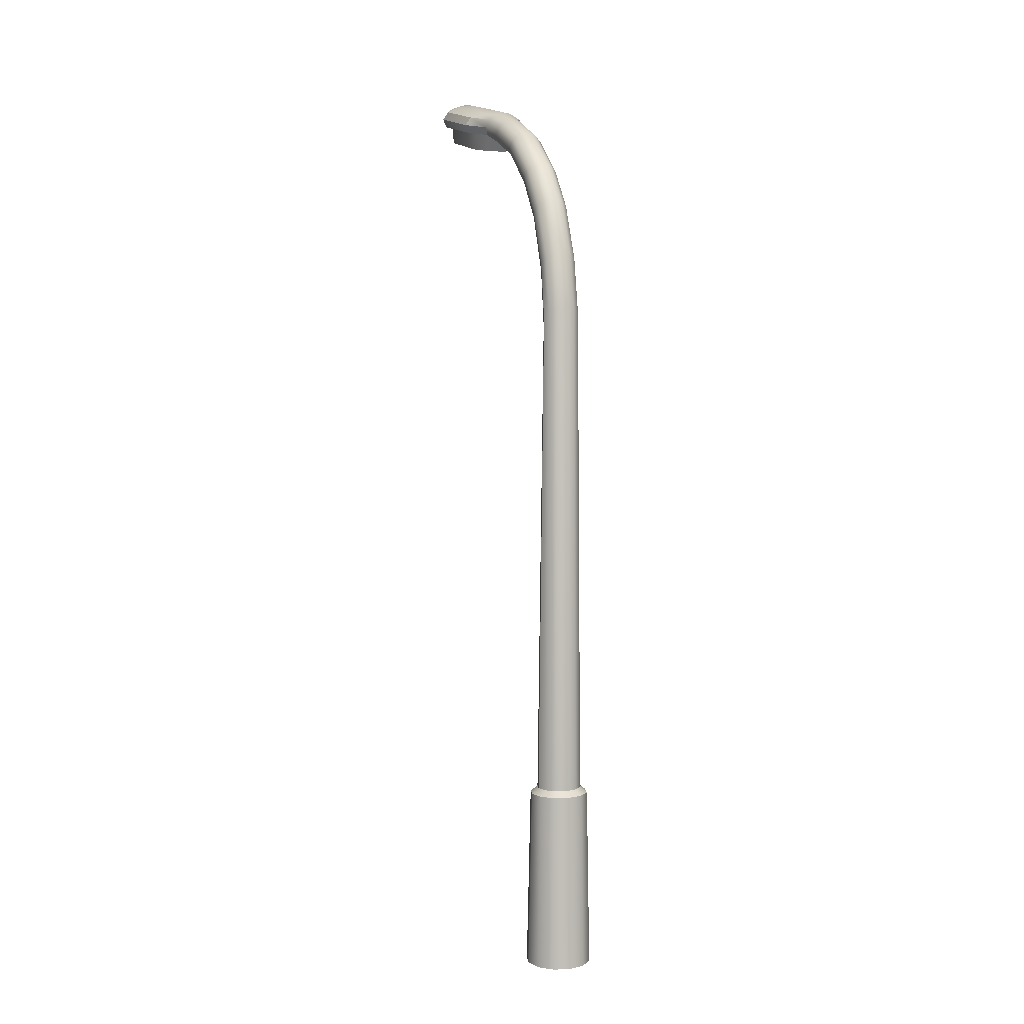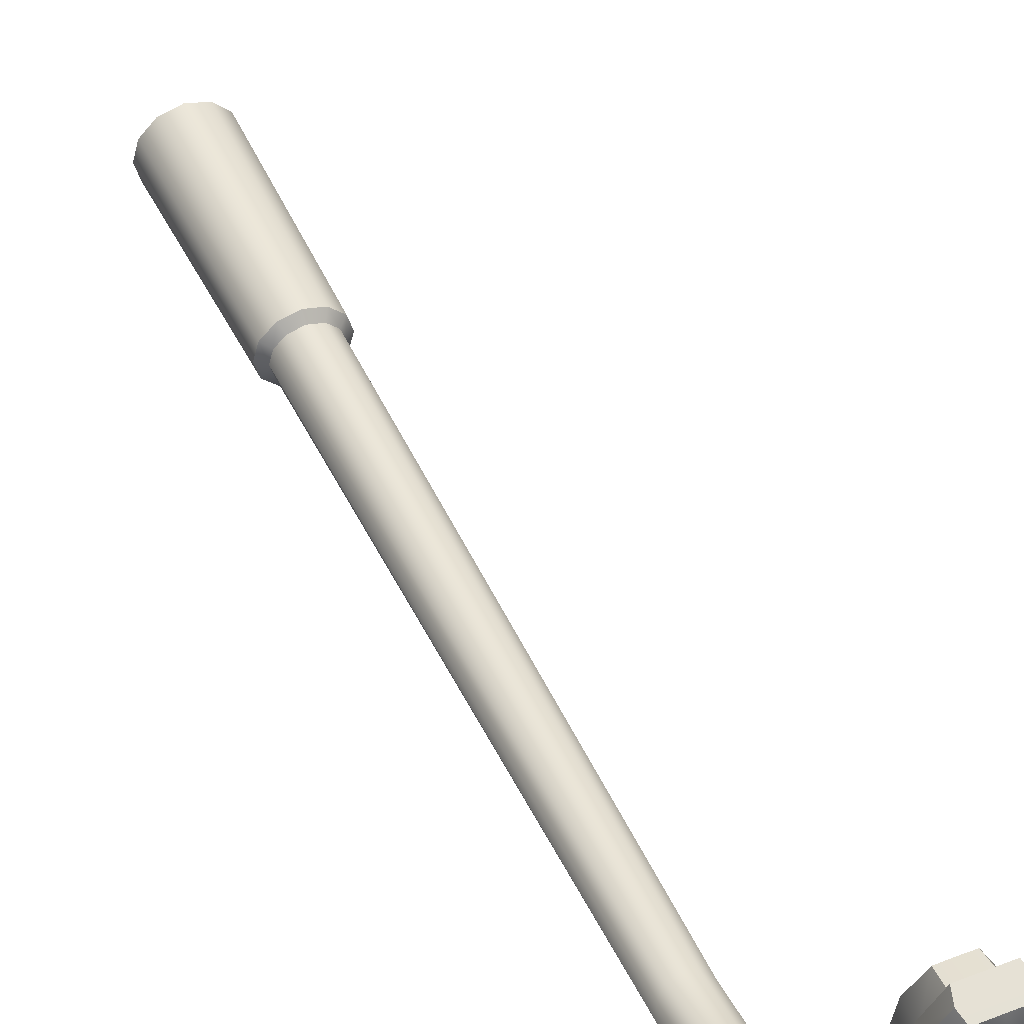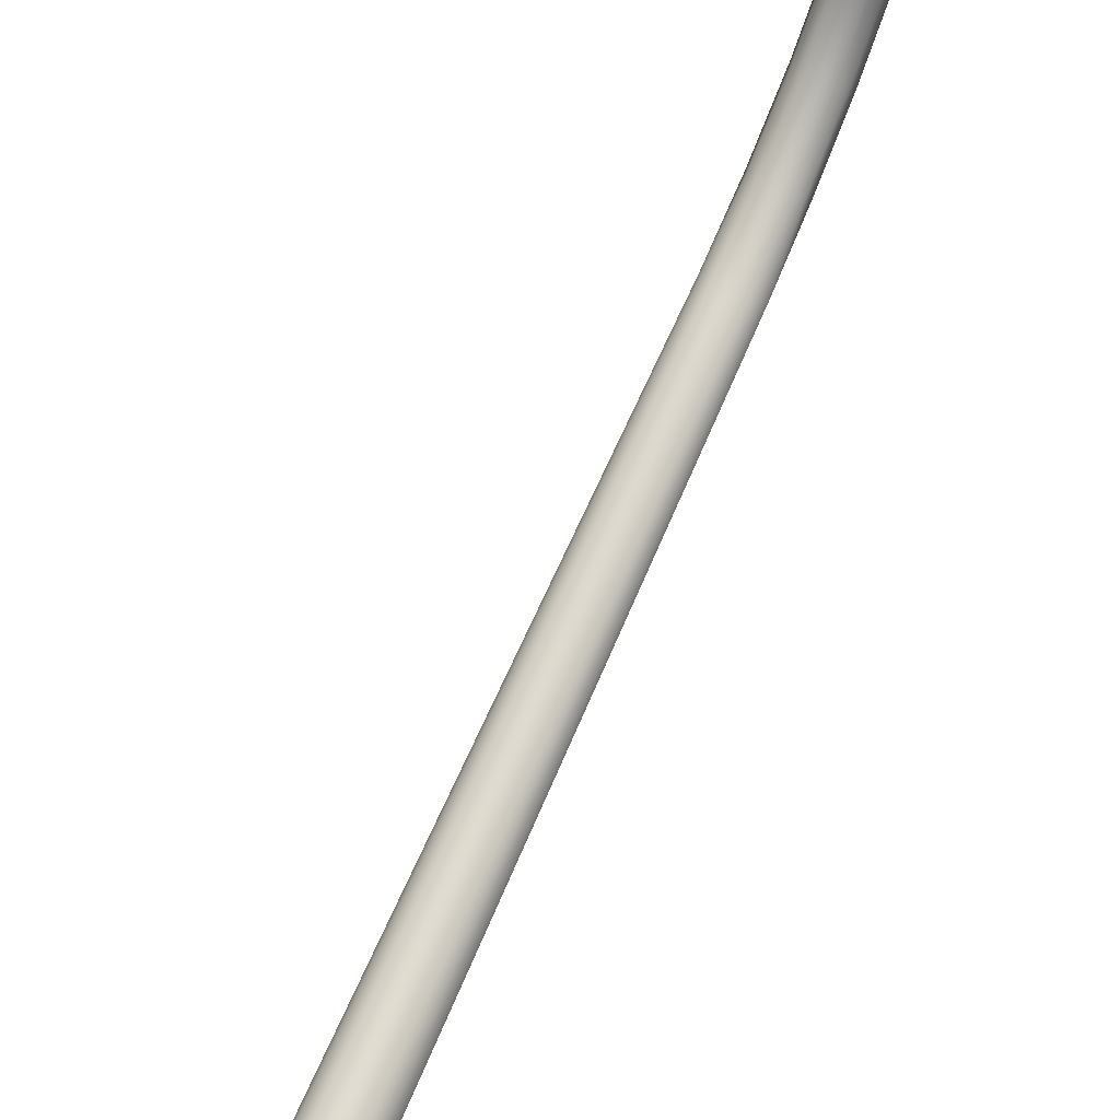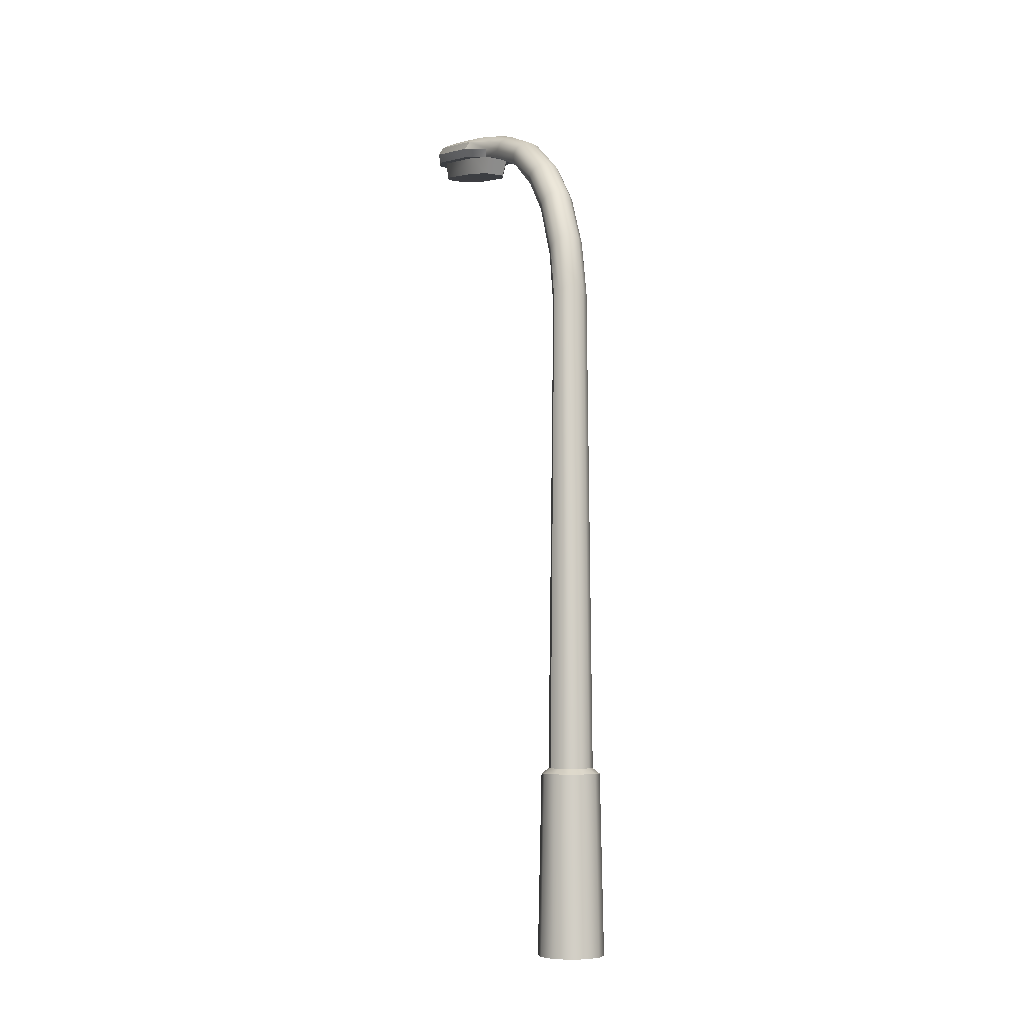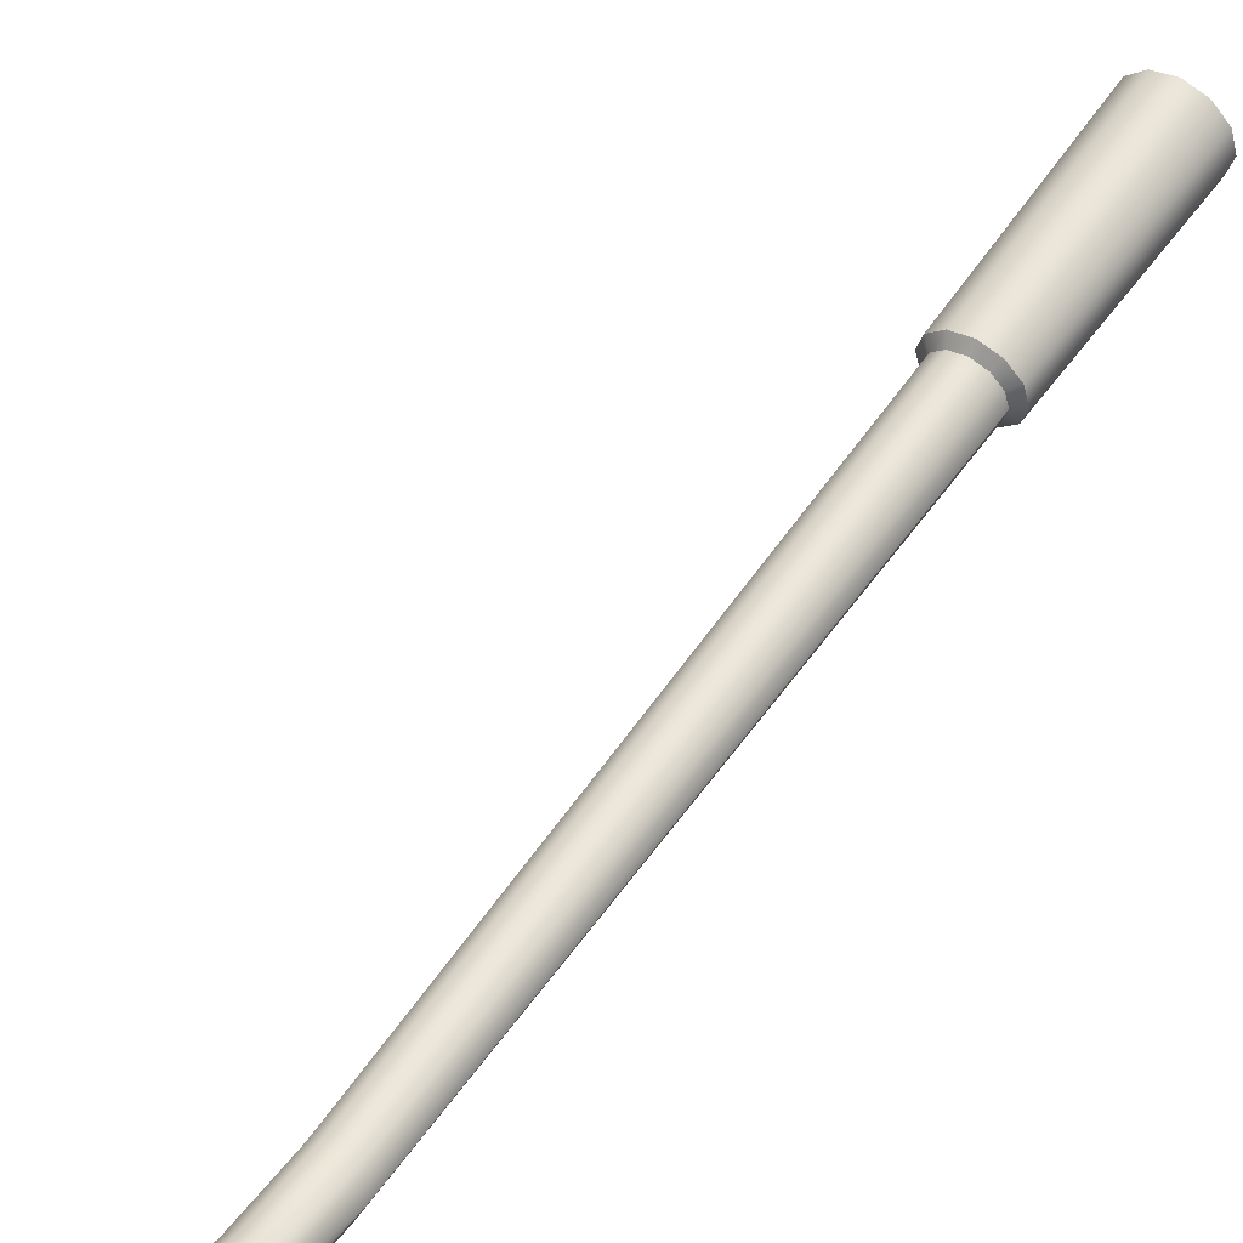
<metadata>
{"format":"obj","ext":"obj","renderer":"f3d","projection":"perspective","resolution":1024,"background":"white","views":[{"elev":5.3,"azim":159.3,"up":"+Y"},{"elev":46.4,"azim":156.0,"up":"+Z"},{"elev":70.0,"azim":23.7,"up":"+Z"},{"elev":-6.5,"azim":154.5,"up":"+Y"},{"elev":54.1,"azim":-146.2,"up":"+Z"}]}
</metadata>
<code>
o StreetLight.010_Cylinder.024
v -12.48 -0.4929 1e-06
v -10.81 -0.4929 -6.239
v -6.239 -0.4929 -10.81
v 0 -0.4929 -12.48
v 6.239 -0.4929 -10.81
v 10.81 -0.4929 -6.239
v 12.48 -0.4929 -2e-06
v 10.81 -0.4929 6.239
v 6.239 -0.4929 10.81
v 7e-06 -0.4929 12.48
v -6.239 -0.4929 10.81
v -10.81 -0.4929 6.239
v -5.669 334.3 63.07
v -6.546 331.3 64.24
v -3.273 336.5 62.21
v -5e-06 337.4 61.89
v 3.273 336.5 62.21
v 5.669 334.3 63.07
v 6.546 331.3 64.24
v 5.669 328.3 65.38
v 4.196 328.4 65.78
v -4e-06 328.4 65.92
v -4.196 328.4 65.78
v -5.669 328.3 65.38
v -5.669 344.7 113.3
v -6.546 341.6 114.5
v -3.273 345.5 106.9
v -2e-06 346.3 106.6
v 3.273 345.5 106.9
v 5.669 344.7 113.3
v 6.546 341.6 114.5
v 5.669 338.4 115.7
v 4.196 337.3 110.5
v -1e-06 337.3 110.6
v -4.196 337.3 110.5
v -5.669 338.4 115.7
v -10.87 329.9 73.79
v -12.56 332.9 72.63
v -10.87 336 71.45
v -6.278 338.2 70.59
v 8.049 330 74.18
v -7.386 69.3 -4.387
v 10.87 336 71.45
v 12.56 332.9 72.63
v -4e-06 339.1 70.28
v -8.049 330 74.18
v 10.87 329.9 73.79
v 6.278 338.2 70.59
v -11.13 335.7 102.3
v -11.13 341.7 100
v 8.236 335.8 102.7
v 11.13 341.7 100
v -12.85 338.7 101.2
v -6.424 344 99.14
v -8.531 69.3 -0.3437
v 12.85 338.7 101.2
v -2e-06 344.8 98.83
v -8.236 335.8 102.7
v 11.13 335.7 102.3
v 6.424 344 99.14
v -6.91 251.5 -1.241
v -6.565 307.3 20.85
v -6.742 272.5 2.063
v -6.616 292.9 10.15
v -5.686 309.4 18.59
v -5.98 254 -3.896
v -5.729 295.2 7.791
v -5.837 274.9 -0.4412
v -3.283 311 16.93
v -3.451 255.8 -5.838
v -3.307 296.8 6.059
v -3.369 276.6 -2.275
v -0 311.6 16.32
v 2e-06 256.4 -6.548
v 1e-06 297.4 5.424
v 2e-06 277.2 -2.947
v 3.283 311 16.93
v 3.451 255.8 -5.838
v 3.307 296.8 6.059
v 3.369 276.6 -2.275
v 5.686 309.4 18.59
v 5.98 254 -3.896
v 5.729 295.2 7.791
v 5.837 274.9 -0.4412
v 6.565 307.3 20.85
v 6.91 251.5 -1.241
v 6.616 292.9 10.15
v 6.742 272.5 2.063
v 5.686 305.2 23.1
v 5.989 249 1.421
v 5.73 290.7 12.51
v 5.841 270.2 4.57
v 3.282 303.7 24.75
v 3.459 247.3 3.377
v 3.308 289.1 14.23
v 3.373 268.5 6.409
v 1e-06 303.1 25.35
v 4e-06 246.6 4.095
v 3e-06 288.5 14.87
v 4e-06 267.9 7.084
v -3.282 303.7 24.75
v -3.459 247.3 3.377
v -3.308 289.1 14.23
v -3.373 268.5 6.409
v -5.686 305.2 23.1
v -5.989 249 1.421
v -5.73 290.7 12.51
v -5.841 270.2 4.57
v -3.5e-05 338.4 115.7
v -7.7e-05 341.6 114.5
v -8.8e-05 344.7 113.3
v -4e-06 322.3 69.44
v 3.912 322.3 69.31
v -3.912 322.3 69.31
v -1e-06 330.6 109.7
v 3.912 330.6 109.6
v -3.912 330.6 109.6
v 7.678 329.1 102.3
v -2e-06 323.8 77.28
v -7.504 323.7 77.15
v 7.504 323.7 77.15
v 0 329.1 102.5
v -7.678 329.1 102.3
v -7.389 69.3 3.702
v -4.264 69.3 -7.347
v 1e-06 69.3 -8.43
v 4.264 69.3 -7.347
v 7.386 69.3 -4.387
v 8.531 69.3 -0.3437
v 7.389 69.3 3.702
v 4.266 69.3 6.666
v 5e-06 69.3 7.751
v -4.266 69.3 6.666
v -9.732 67.22 -5.671
v -5.618 67.22 -9.578
v 1e-06 67.22 -11.01
v 5.618 67.22 -9.578
v 9.732 67.22 -5.671
v 11.24 67.22 -0.3341
v 9.735 67.22 5.006
v 5.621 67.22 8.917
v 6e-06 67.22 10.35
v -5.621 67.22 8.917
v -11.24 67.22 -0.3341
v -9.735 67.22 5.006
v -6.555 320.4 36.72
v -5.677 317.7 38.15
v -5.677 323 35.29
v -3.278 325 34.23
v -3e-06 325.7 33.85
v 3.278 325 34.23
v 5.677 323 35.29
v 6.555 320.4 36.72
v 5.677 317.7 38.15
v 3.747 317 39.18
v -2e-06 316.7 39.56
v -3.747 317 39.18
v -5.671 324.1 53.36
v -6.548 327.1 52.55
v -5.671 330.1 51.75
v -3.274 332.4 51.15
v -5e-06 333.2 50.94
v 3.274 332.4 51.15
v 5.671 330.1 51.75
v 6.548 327.1 52.55
v 5.671 324.1 53.36
v 4.085 323.9 53.92
v -4e-06 323.9 54.12
v -4.085 323.9 53.92
f 14 160 159
f 162 17 163
f 163 18 164
f 164 19 165
f 165 20 166
f 167 20 21
f 168 21 22
f 168 23 169
f 169 24 158
f 142 9 141
f 135 2 134
f 49 26 53
f 141 8 140
f 140 7 139
f 139 6 138
f 137 6 5
f 162 15 16
f 145 1 12
f 136 5 4
f 136 3 135
f 143 12 11
f 142 11 10
f 161 13 15
f 50 27 54
f 52 31 56
f 57 27 28
f 59 31 32
f 57 29 60
f 49 35 36
f 50 26 25
f 59 33 51
f 52 29 30
f 18 48 43
f 20 41 21
f 14 39 13
f 24 46 37
f 17 45 48
f 19 47 20
f 15 45 16
f 19 43 44
f 13 40 15
f 14 37 38
f 43 60 52
f 41 59 51
f 38 50 39
f 46 49 37
f 48 57 60
f 47 56 59
f 40 57 45
f 44 52 56
f 39 54 40
f 37 53 38
f 159 24 14
f 62 67 64
f 64 68 63
f 63 66 61
f 65 71 67
f 67 72 68
f 68 70 66
f 69 75 71
f 71 76 72
f 72 74 70
f 77 75 73
f 79 76 75
f 80 74 76
f 81 79 77
f 83 80 79
f 84 78 80
f 85 83 81
f 87 84 83
f 88 82 84
f 89 87 85
f 91 88 87
f 92 86 88
f 93 91 89
f 95 92 91
f 96 90 92
f 97 95 93
f 99 96 95
f 100 94 96
f 97 103 99
f 99 104 100
f 100 102 98
f 101 107 103
f 103 108 104
f 104 106 102
f 105 64 107
f 107 63 108
f 108 61 106
f 144 2 1
f 27 111 28
f 25 110 111
f 32 110 109
f 33 109 34
f 110 36 109
f 109 35 34
f 111 29 28
f 110 30 111
f 61 42 55
f 98 133 132
f 102 124 133
f 70 126 125
f 78 126 74
f 106 55 124
f 82 127 78
f 86 128 82
f 90 129 86
f 94 130 90
f 66 125 42
f 98 131 94
f 55 134 144
f 133 142 132
f 124 143 133
f 125 136 135
f 127 136 126
f 55 145 124
f 128 137 127
f 129 138 128
f 129 140 139
f 130 141 140
f 42 135 134
f 131 142 141
f 62 147 146
f 69 148 149
f 73 149 150
f 101 147 105
f 97 157 101
f 97 155 156
f 93 154 155
f 85 154 89
f 81 153 85
f 77 152 81
f 73 151 77
f 146 65 62
f 146 158 159
f 149 160 161
f 150 161 162
f 157 158 147
f 156 169 157
f 156 167 168
f 155 166 167
f 153 166 154
f 152 165 153
f 151 164 152
f 150 163 151
f 159 148 146
f 14 13 160
f 162 16 17
f 163 17 18
f 164 18 19
f 165 19 20
f 167 166 20
f 168 167 21
f 168 22 23
f 169 23 24
f 142 10 9
f 135 3 2
f 49 36 26
f 141 9 8
f 140 8 7
f 139 7 6
f 137 138 6
f 162 161 15
f 145 144 1
f 136 137 5
f 136 4 3
f 143 145 12
f 142 143 11
f 161 160 13
f 50 25 27
f 52 30 31
f 57 54 27
f 59 56 31
f 57 28 29
f 49 58 35
f 50 53 26
f 59 32 33
f 52 60 29
f 18 17 48
f 20 47 41
f 14 38 39
f 24 23 46
f 17 16 45
f 19 44 47
f 15 40 45
f 19 18 43
f 13 39 40
f 14 24 37
f 43 48 60
f 41 47 59
f 38 53 50
f 46 58 49
f 48 45 57
f 47 44 56
f 40 54 57
f 44 43 52
f 39 50 54
f 37 49 53
f 159 158 24
f 62 65 67
f 64 67 68
f 63 68 66
f 65 69 71
f 67 71 72
f 68 72 70
f 69 73 75
f 71 75 76
f 72 76 74
f 77 79 75
f 79 80 76
f 80 78 74
f 81 83 79
f 83 84 80
f 84 82 78
f 85 87 83
f 87 88 84
f 88 86 82
f 89 91 87
f 91 92 88
f 92 90 86
f 93 95 91
f 95 96 92
f 96 94 90
f 97 99 95
f 99 100 96
f 100 98 94
f 97 101 103
f 99 103 104
f 100 104 102
f 101 105 107
f 103 107 108
f 104 108 106
f 105 62 64
f 107 64 63
f 108 63 61
f 144 134 2
f 27 25 111
f 25 26 110
f 32 31 110
f 33 32 109
f 110 26 36
f 109 36 35
f 111 30 29
f 110 31 30
f 61 66 42
f 98 102 133
f 102 106 124
f 70 74 126
f 78 127 126
f 106 61 55
f 82 128 127
f 86 129 128
f 90 130 129
f 94 131 130
f 66 70 125
f 98 132 131
f 55 42 134
f 133 143 142
f 124 145 143
f 125 126 136
f 127 137 136
f 55 144 145
f 128 138 137
f 129 139 138
f 129 130 140
f 130 131 141
f 42 125 135
f 131 132 142
f 62 105 147
f 69 65 148
f 73 69 149
f 101 157 147
f 97 156 157
f 97 93 155
f 93 89 154
f 85 153 154
f 81 152 153
f 77 151 152
f 73 150 151
f 146 148 65
f 146 147 158
f 149 148 160
f 150 149 161
f 157 169 158
f 156 168 169
f 156 155 167
f 155 154 166
f 153 165 166
f 152 164 165
f 151 163 164
f 150 162 163
f 159 160 148
f 41 118 121
f 34 117 115
f 34 116 33
f 41 113 21
f 46 114 120
f 22 114 23
f 122 116 115
f 122 117 123
f 114 119 120
f 113 119 112
f 119 123 120
f 119 118 122
f 51 116 118
f 46 123 58
f 58 117 35
f 22 113 112
f 41 51 118
f 34 35 117
f 34 115 116
f 41 121 113
f 46 23 114
f 22 112 114
f 122 118 116
f 122 115 117
f 114 112 119
f 113 121 119
f 119 122 123
f 119 121 118
f 51 33 116
f 46 120 123
f 58 123 117
f 22 21 113

</code>
